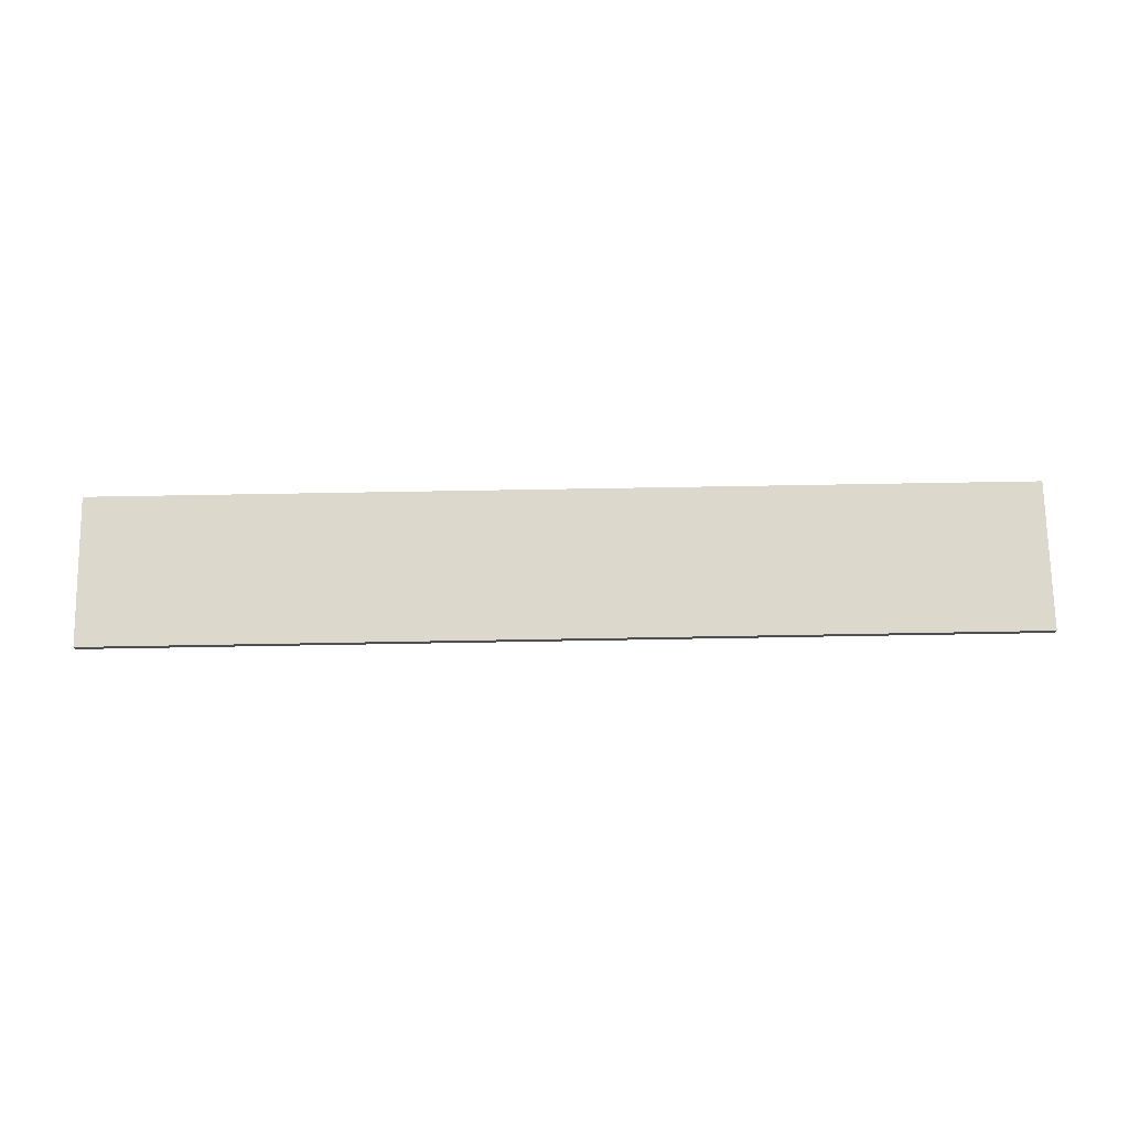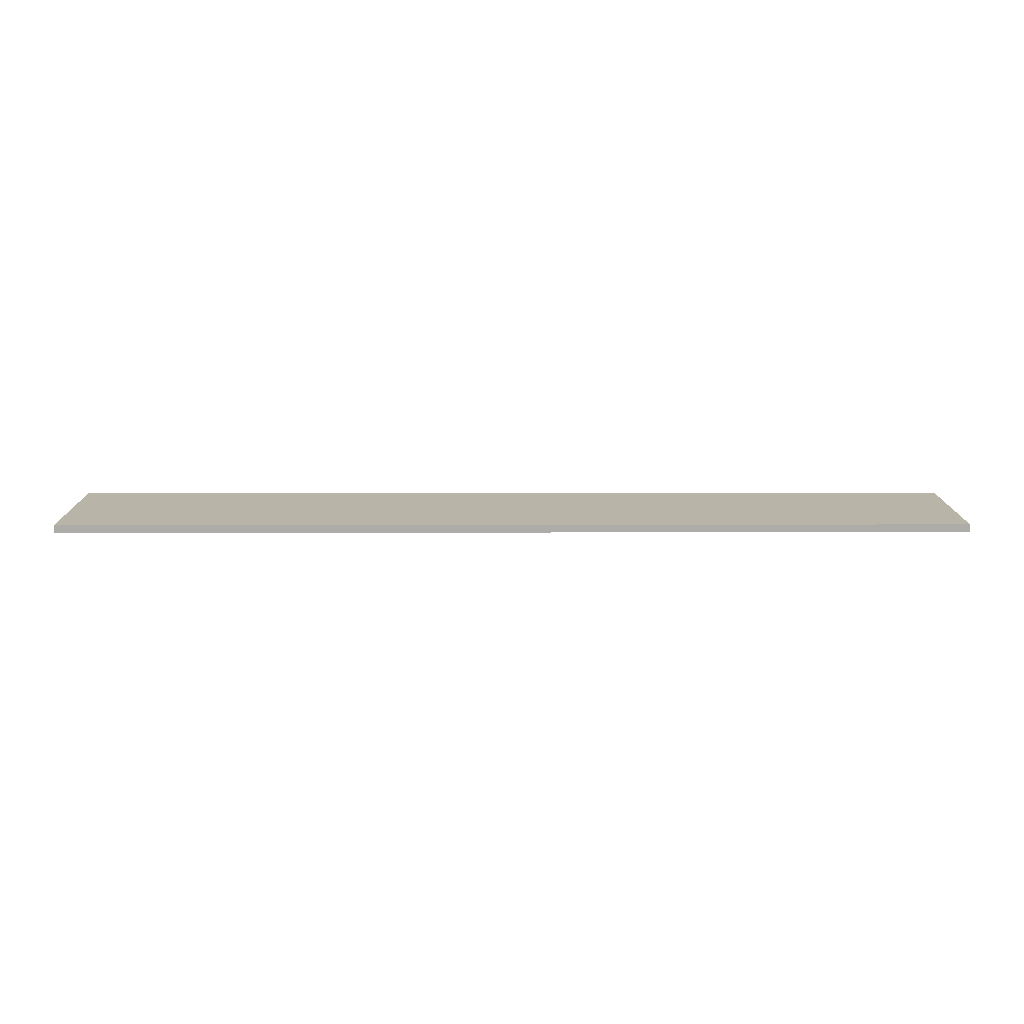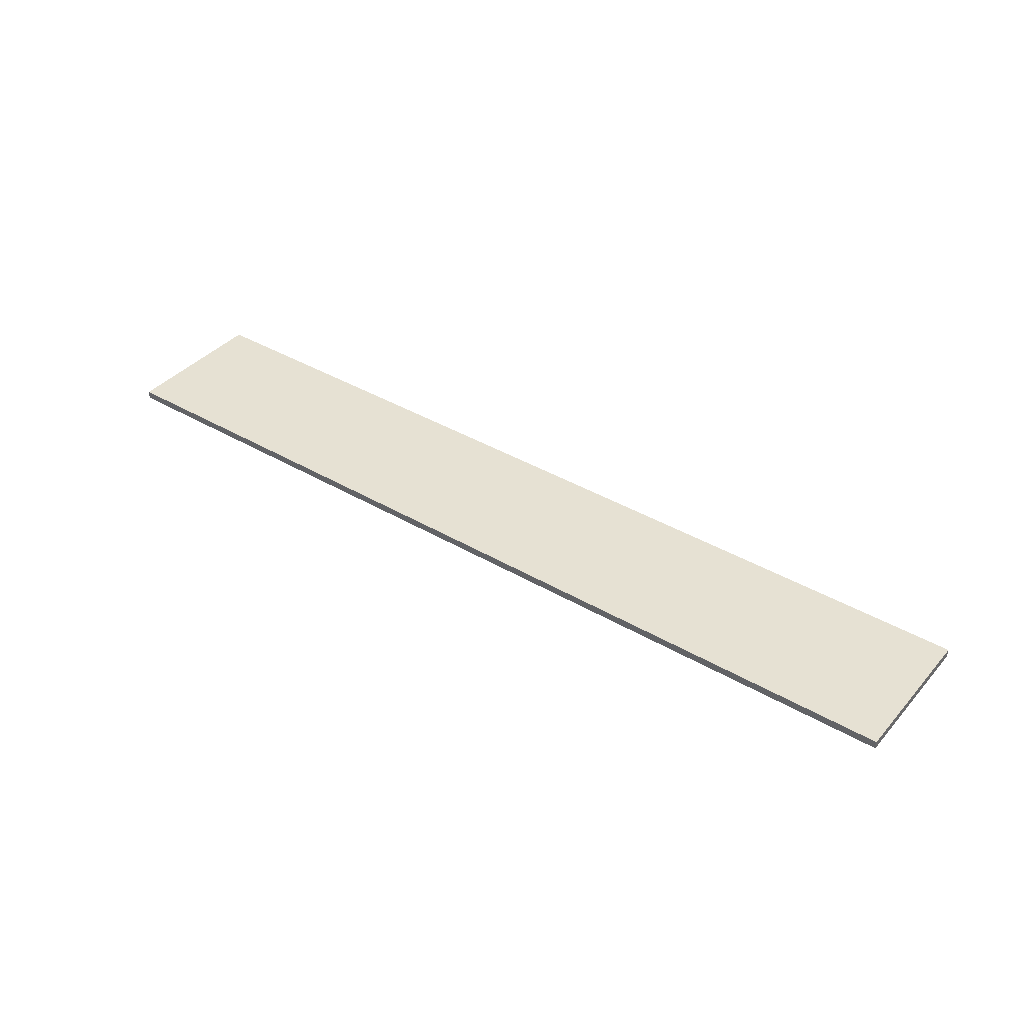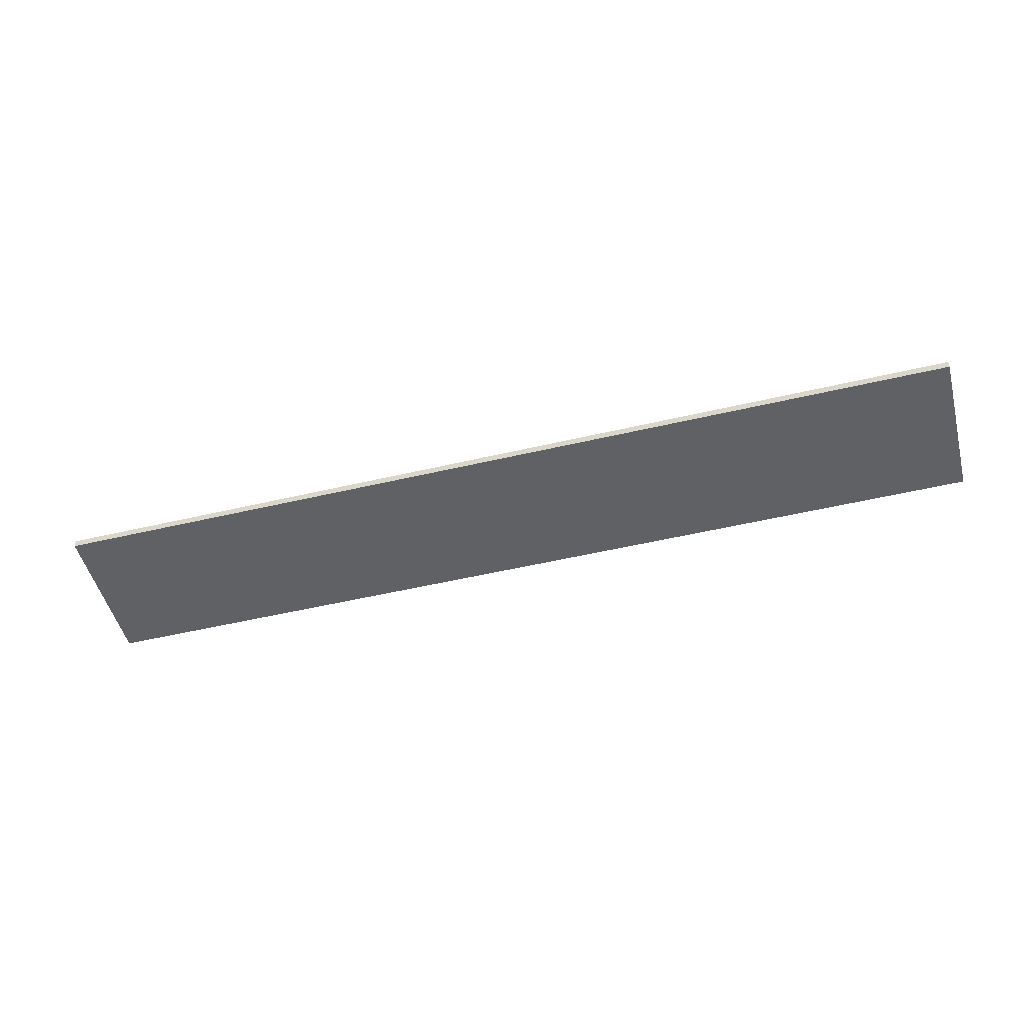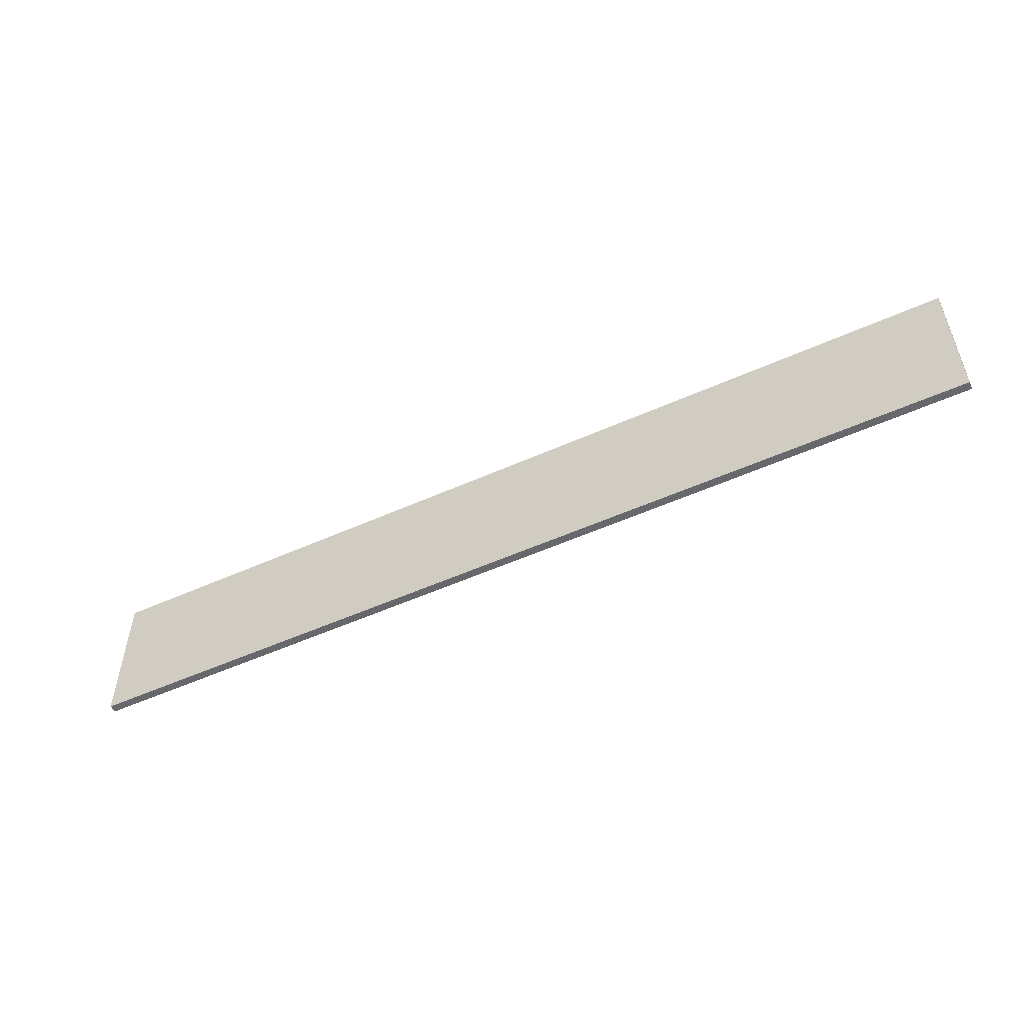
<metadata>
{"format":"obj","ext":"obj","renderer":"f3d","projection":"perspective","resolution":1024,"background":"white","views":[{"elev":72.7,"azim":-1.0,"up":"+Z"},{"elev":13.1,"azim":-0.3,"up":"+Z"},{"elev":38.9,"azim":36.4,"up":"+Z"},{"elev":-50.1,"azim":-165.4,"up":"+Z"},{"elev":-52.7,"azim":-154.2,"up":"+Y"}]}
</metadata>
<code>
o 9072
v 2247 1889 20.02
v 2247 1888 20.02
v 2247 1888 20.02
v 2246 1889 20.02
v 2246 1888 20.02
v 2246 1888 20.02
v 2247 1889 20.02
v 2247 1888 20.02
v 2247 1889 20.02
v 2246 1889 20.02
v 2247 1889 20.02
v 2246 1889 20.02
v 2246 1889 20.02
v 2246 1888 20.02
v 2246 1889 20.02
v 2246 1888 20.02
v 2247 1889 20.02
v 2246 1889 20.02
v 2247 1889 20.02
v 2246 1888 20.02
v 2246 1889 20.02
v 2247 1888 20.02
v 2246 1888 20.02
v 2246 1888 20.02
v 2247 1889 20.02
v 2247 1888 20.02
v 2246 1888 20.02
v 2247 1888 20.02
v 2247 1888 20.02
f 1 2 3
f 1 4 5
f 6 2 7
f 8 9 7
f 10 7 11
f 12 13 14
f 14 15 16
f 17 15 18
f 19 20 21
f 22 23 20
f 24 25 26
f 27 28 29

</code>
